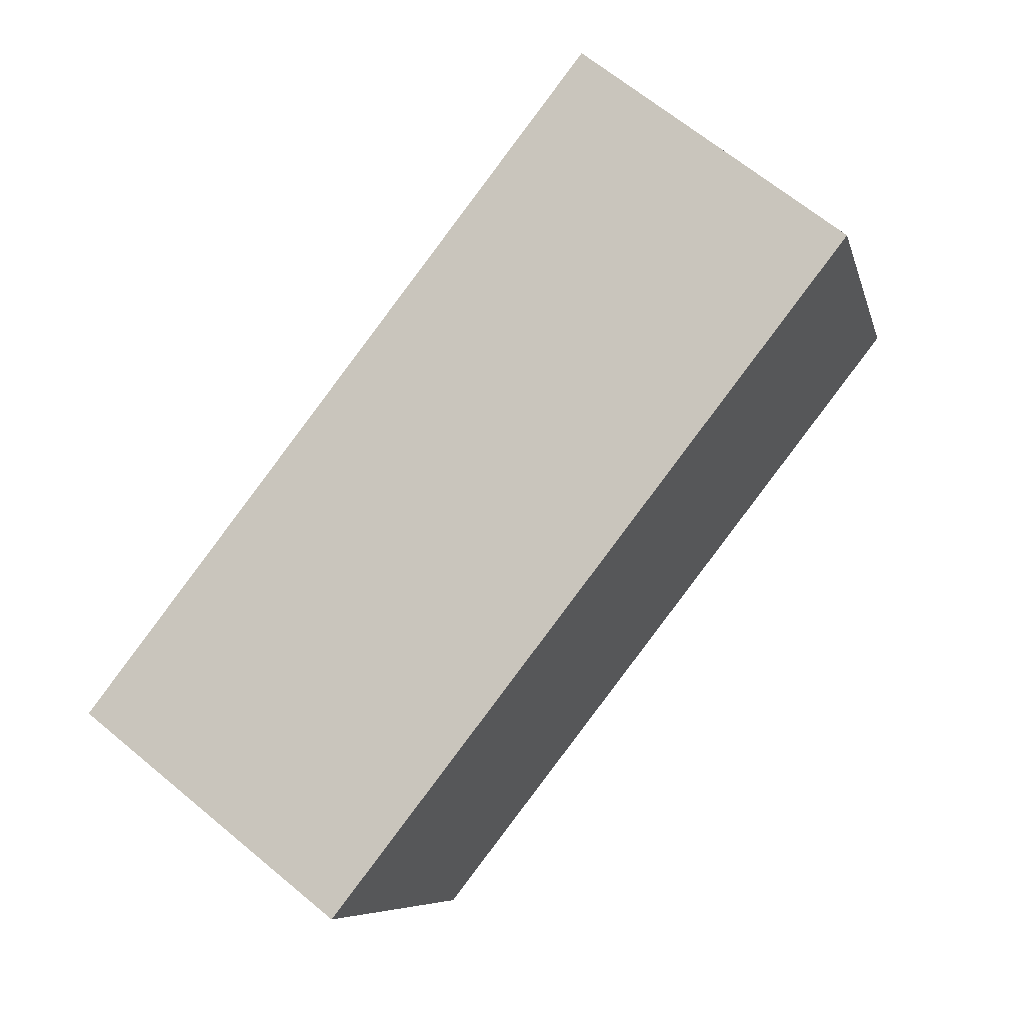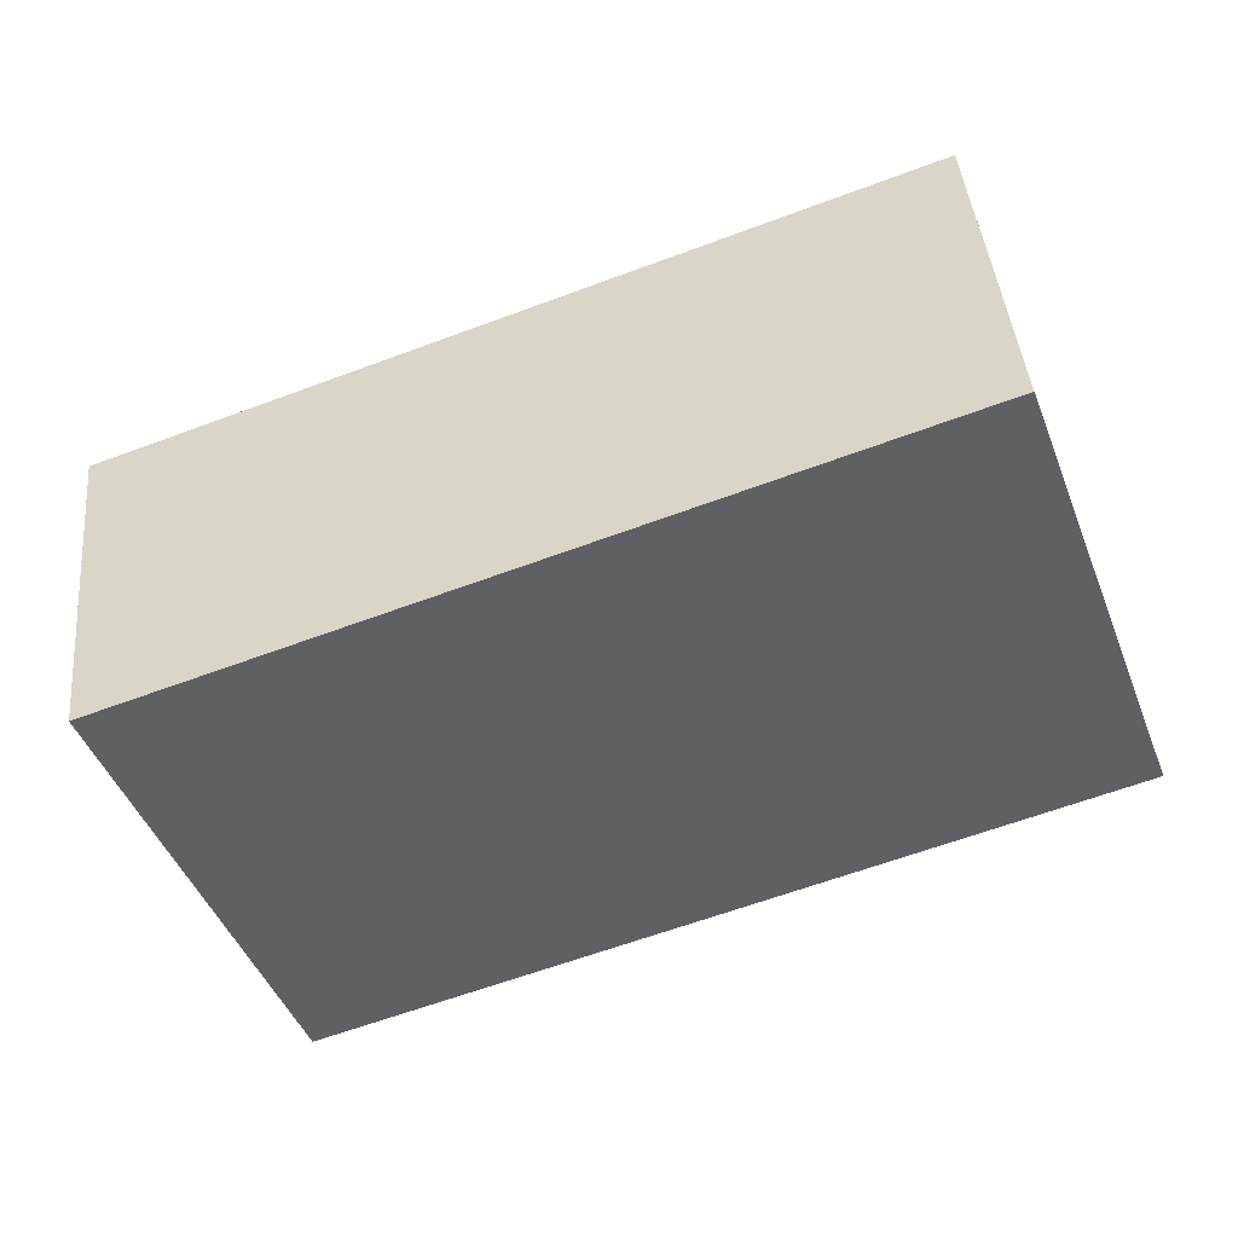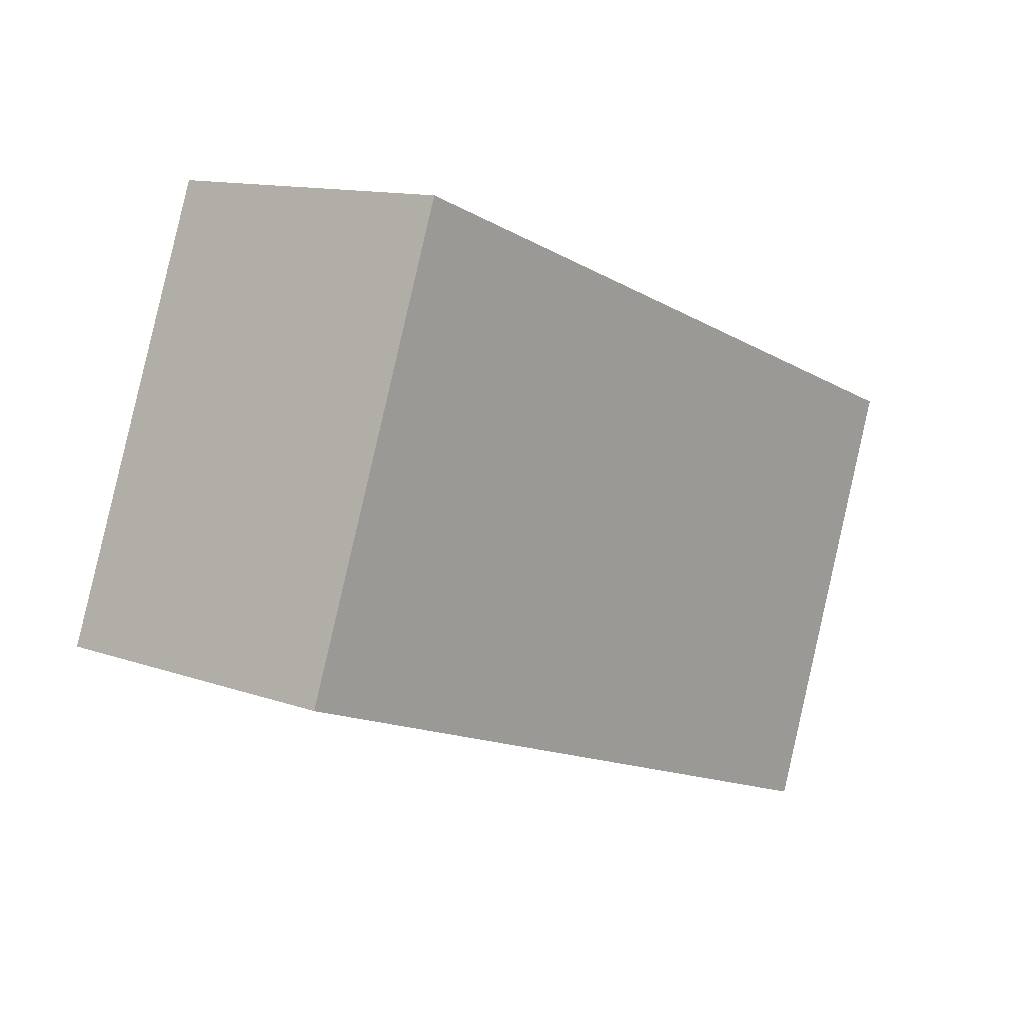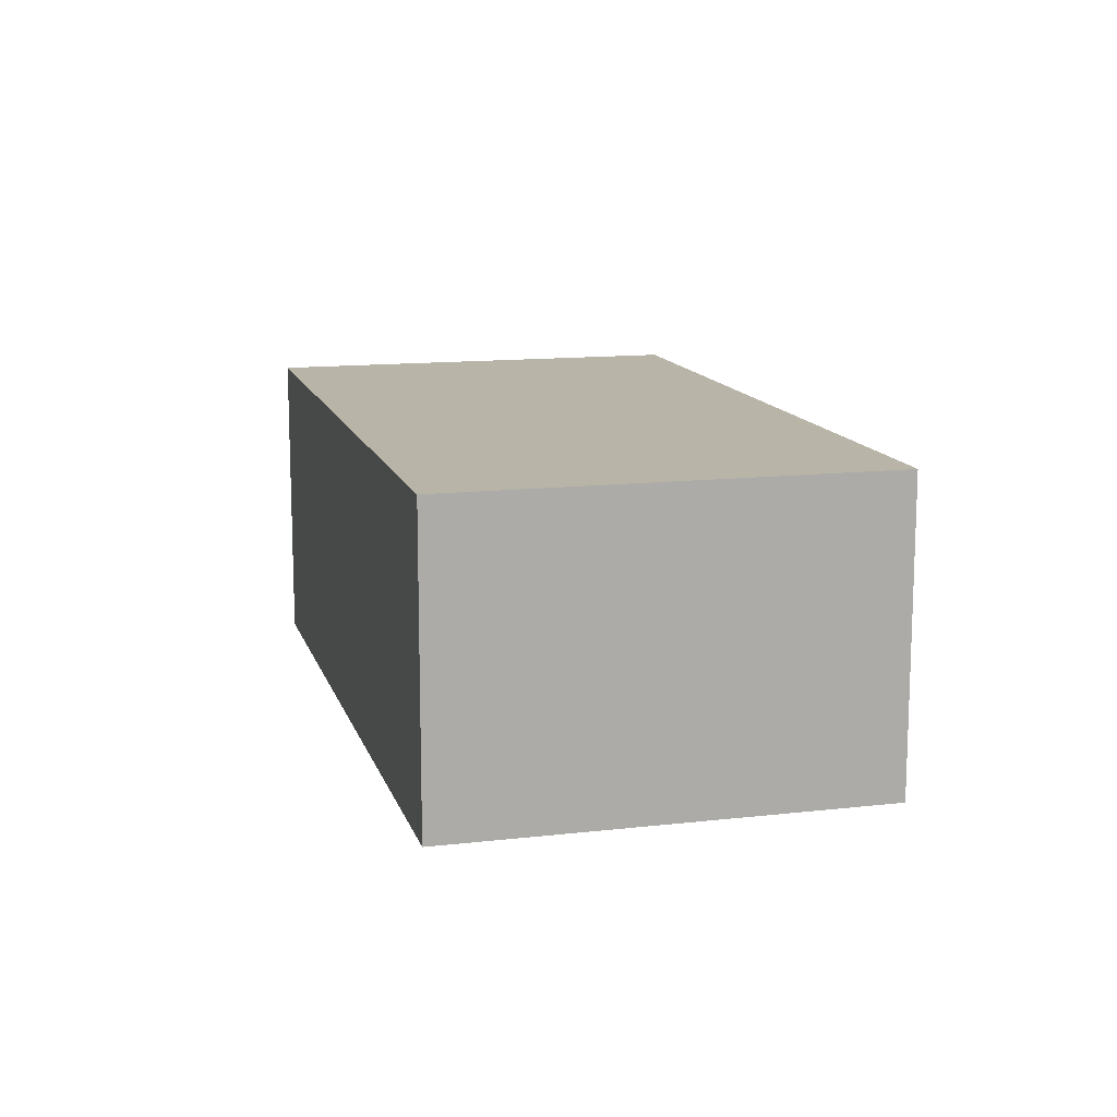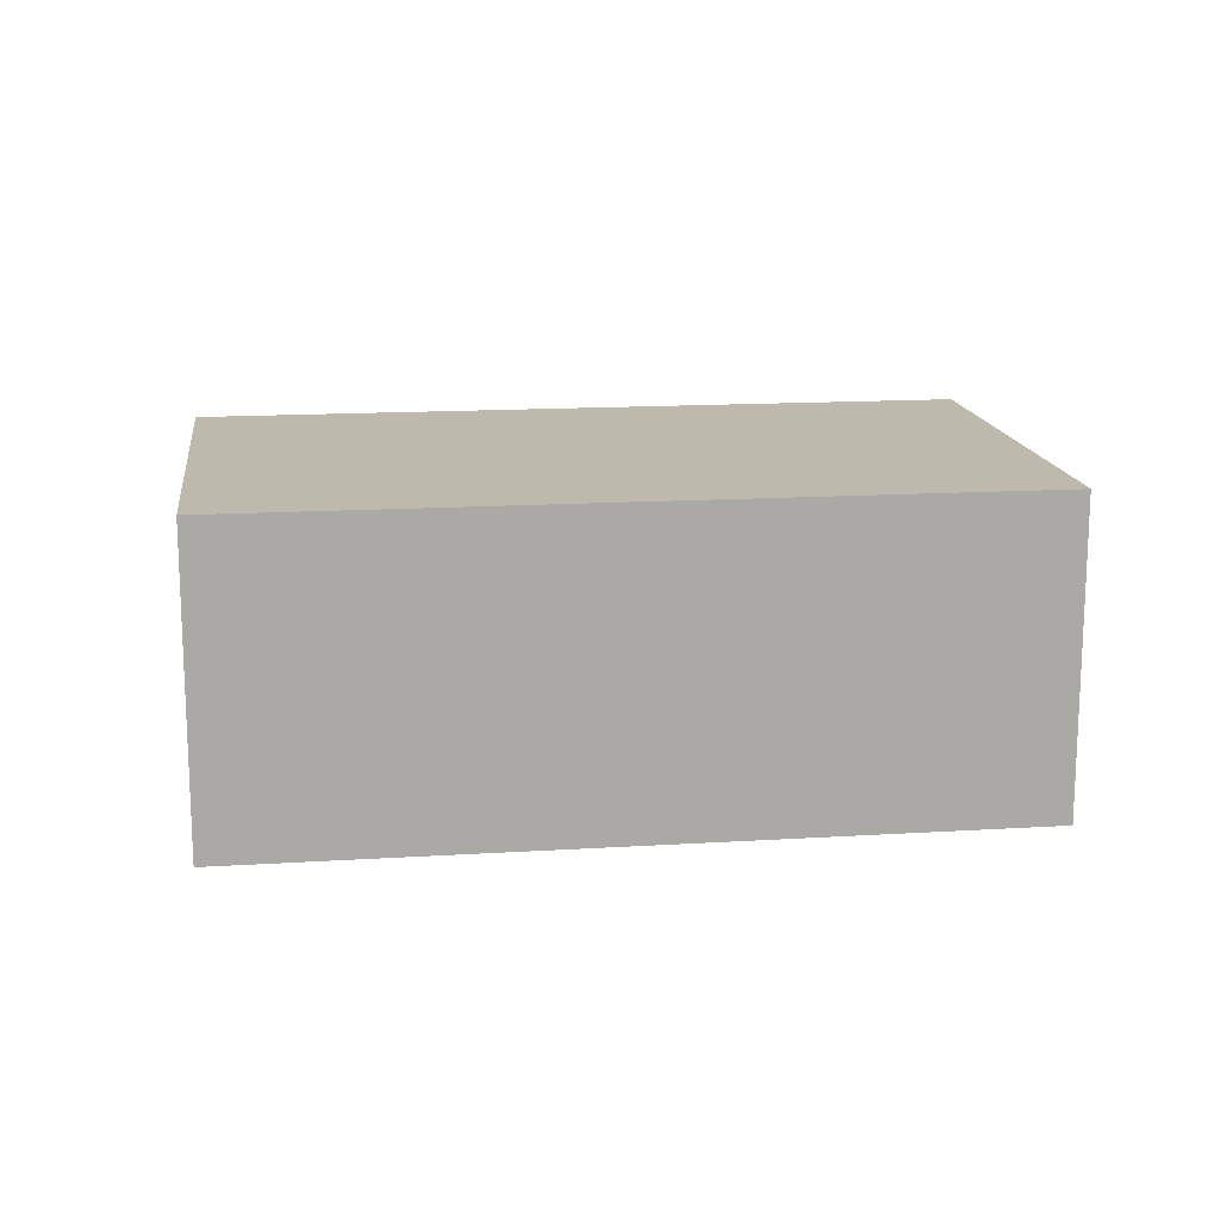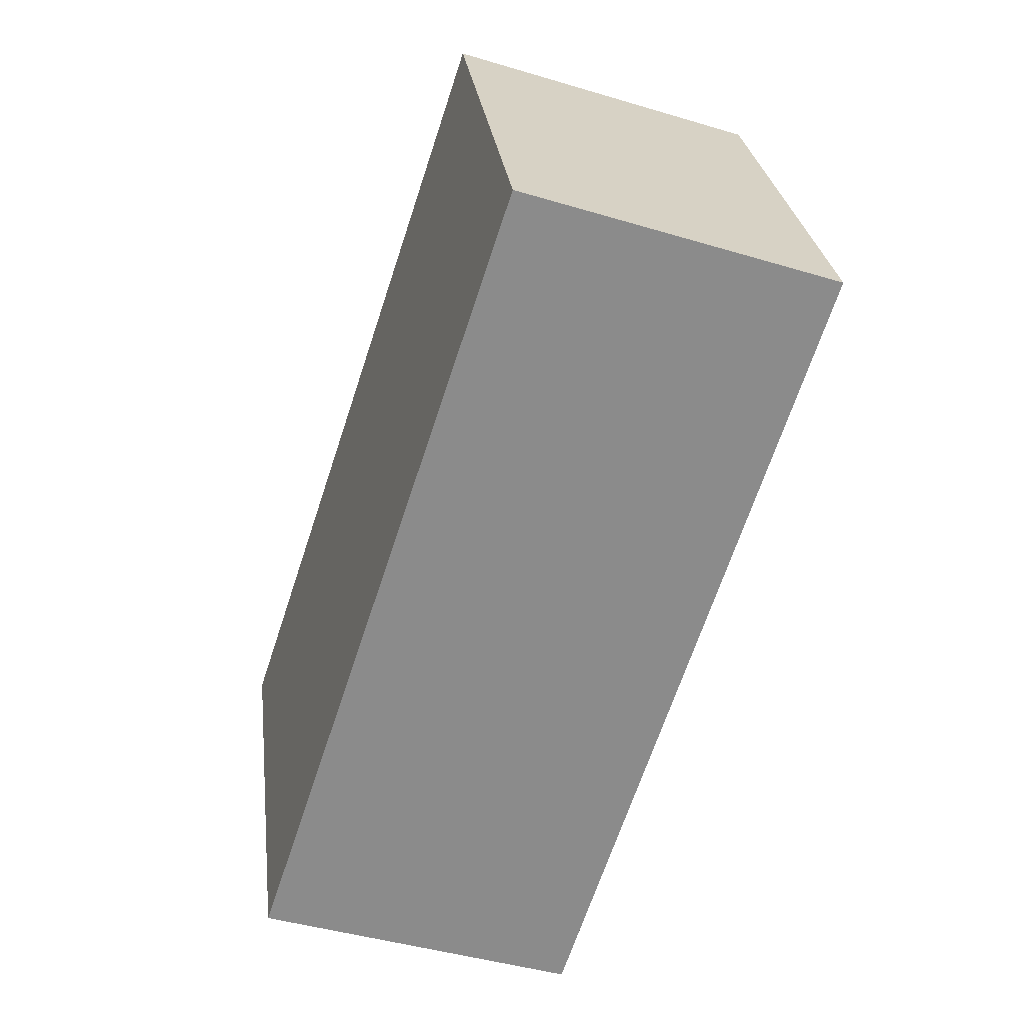
<metadata>
{"format":"obj","ext":"obj","renderer":"f3d","projection":"perspective","resolution":1024,"background":"white","views":[{"elev":66.4,"azim":129.8,"up":"+Z"},{"elev":43.2,"azim":174.6,"up":"+Z"},{"elev":12.3,"azim":-50.1,"up":"+Z"},{"elev":13.0,"azim":-84.5,"up":"+Y"},{"elev":15.1,"azim":12.7,"up":"+Y"},{"elev":-44.2,"azim":-109.3,"up":"+Z"}]}
</metadata>
<code>
v  5.846 2.471 -2.161
v  1.243 2.471 3.36
v  7.088 2.471 1.198
v  0 2.471 1.513e-16
v  7.088 -7.336e-17 1.198
v  5.846 1.323e-16 -2.161
v  0 0 0
v  1.243 -2.057e-16 3.36
g defaultobject
f 1 2 3
f 2 1 4
f 5 1 3
f 1 5 6
f 6 4 1
f 4 6 7
f 7 2 4
f 2 7 8
f 8 3 2
f 3 8 5
f 5 7 6
f 7 5 8

</code>
